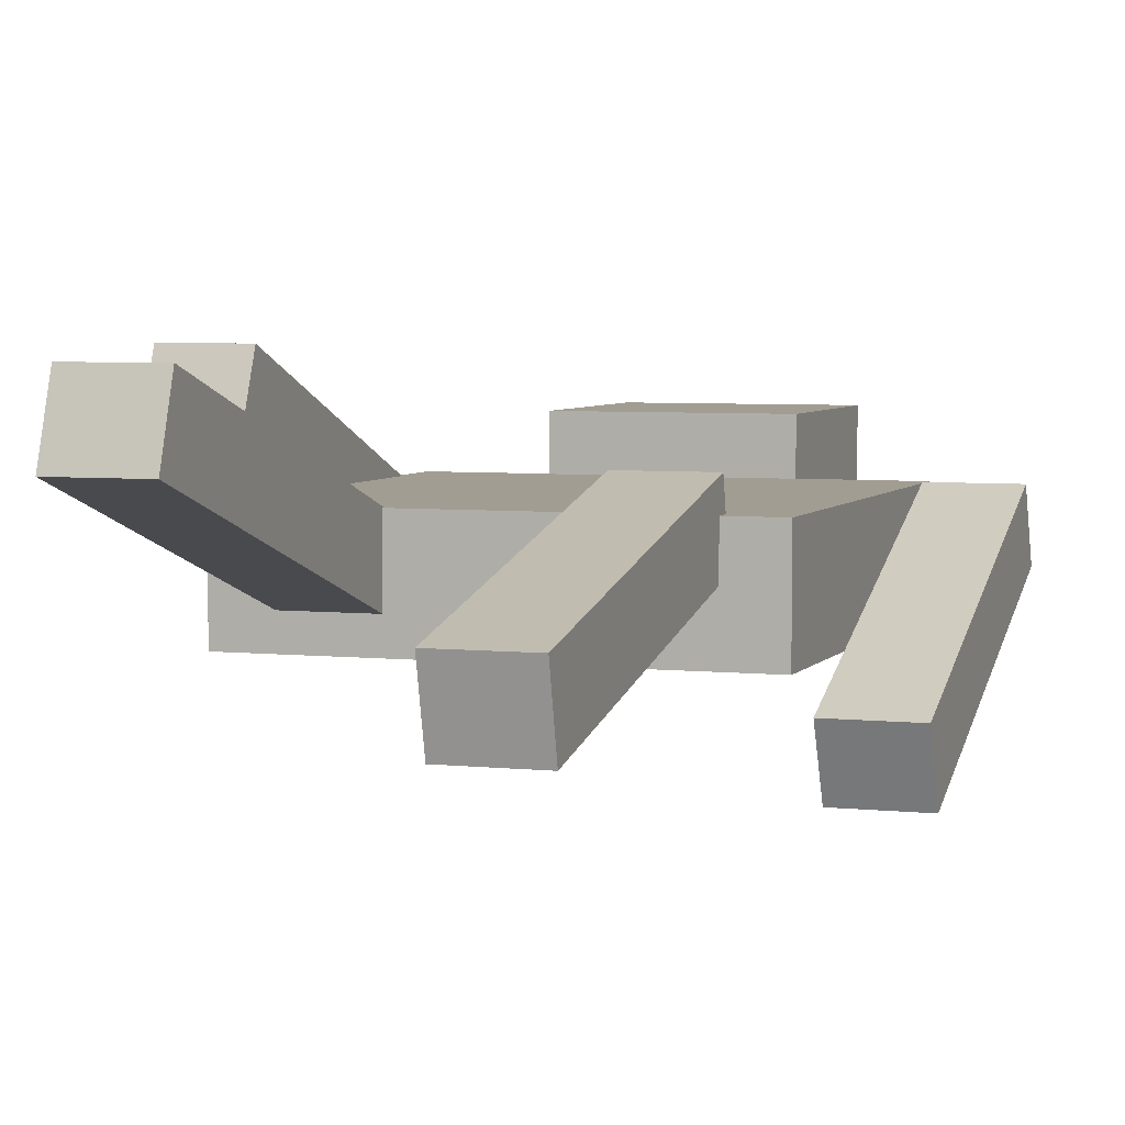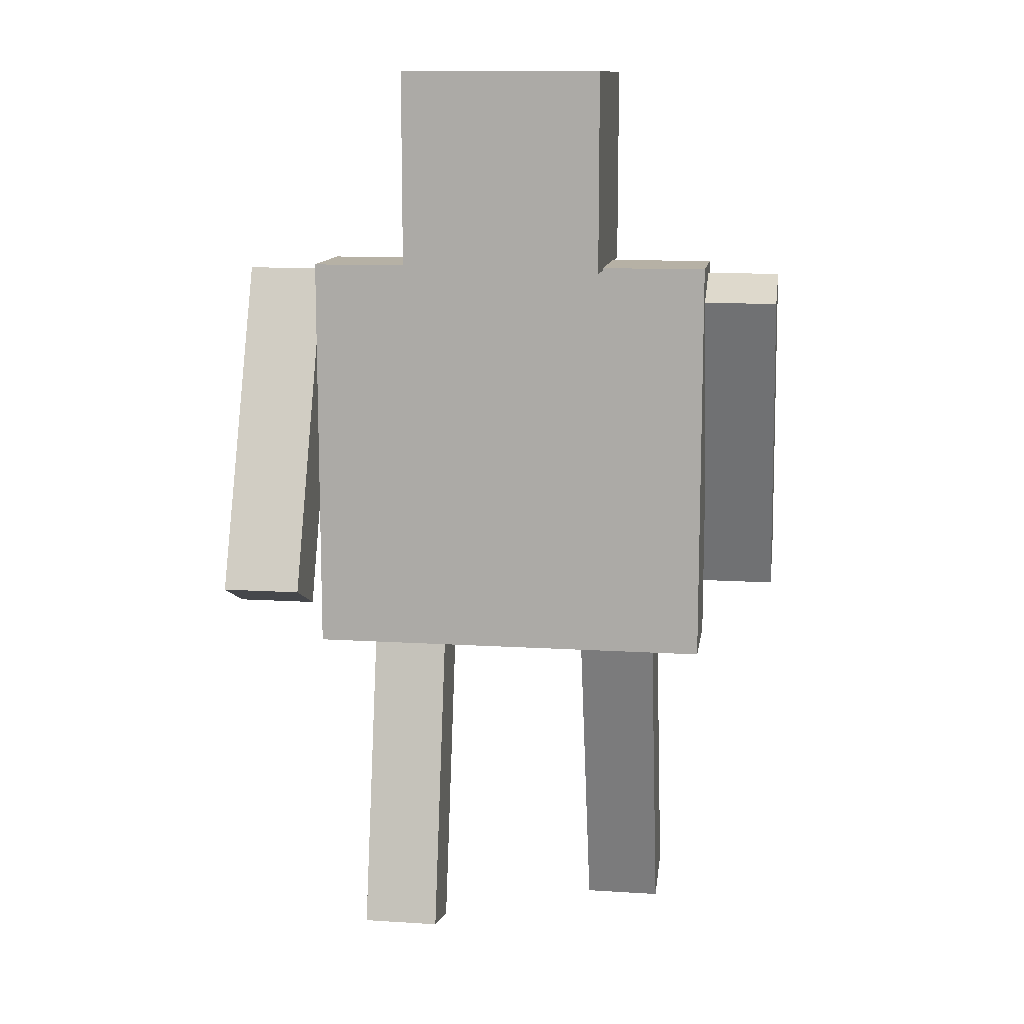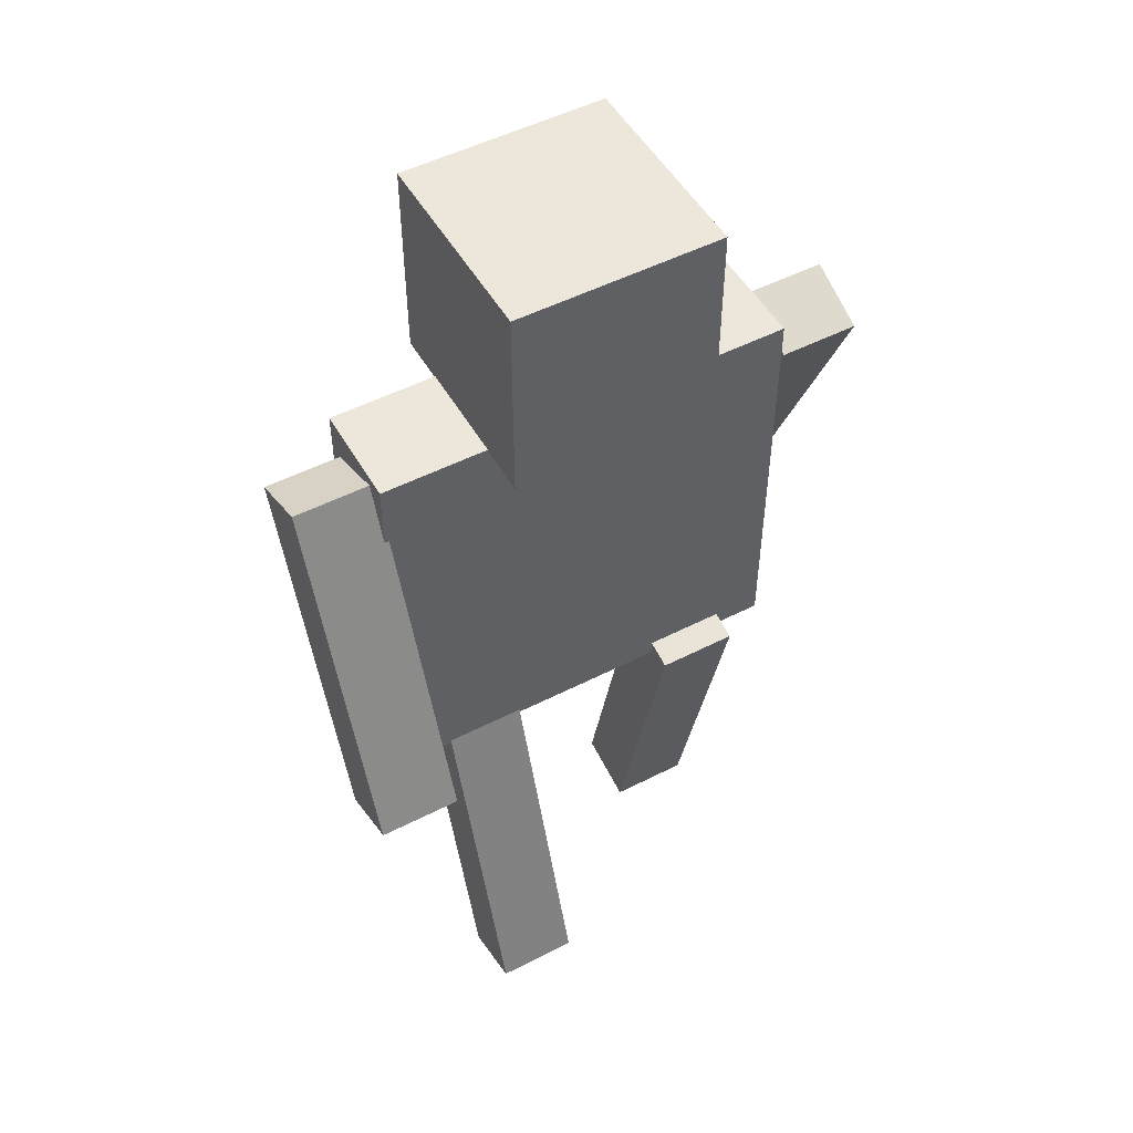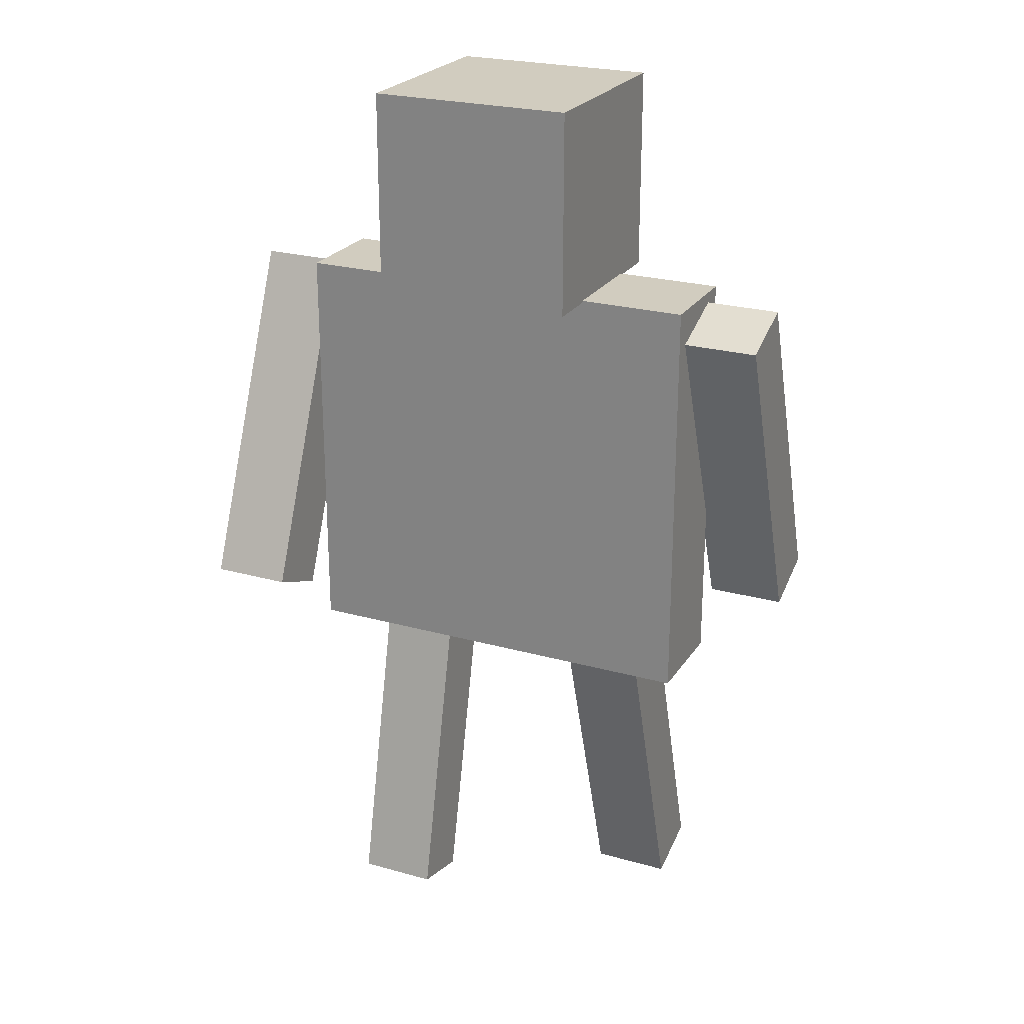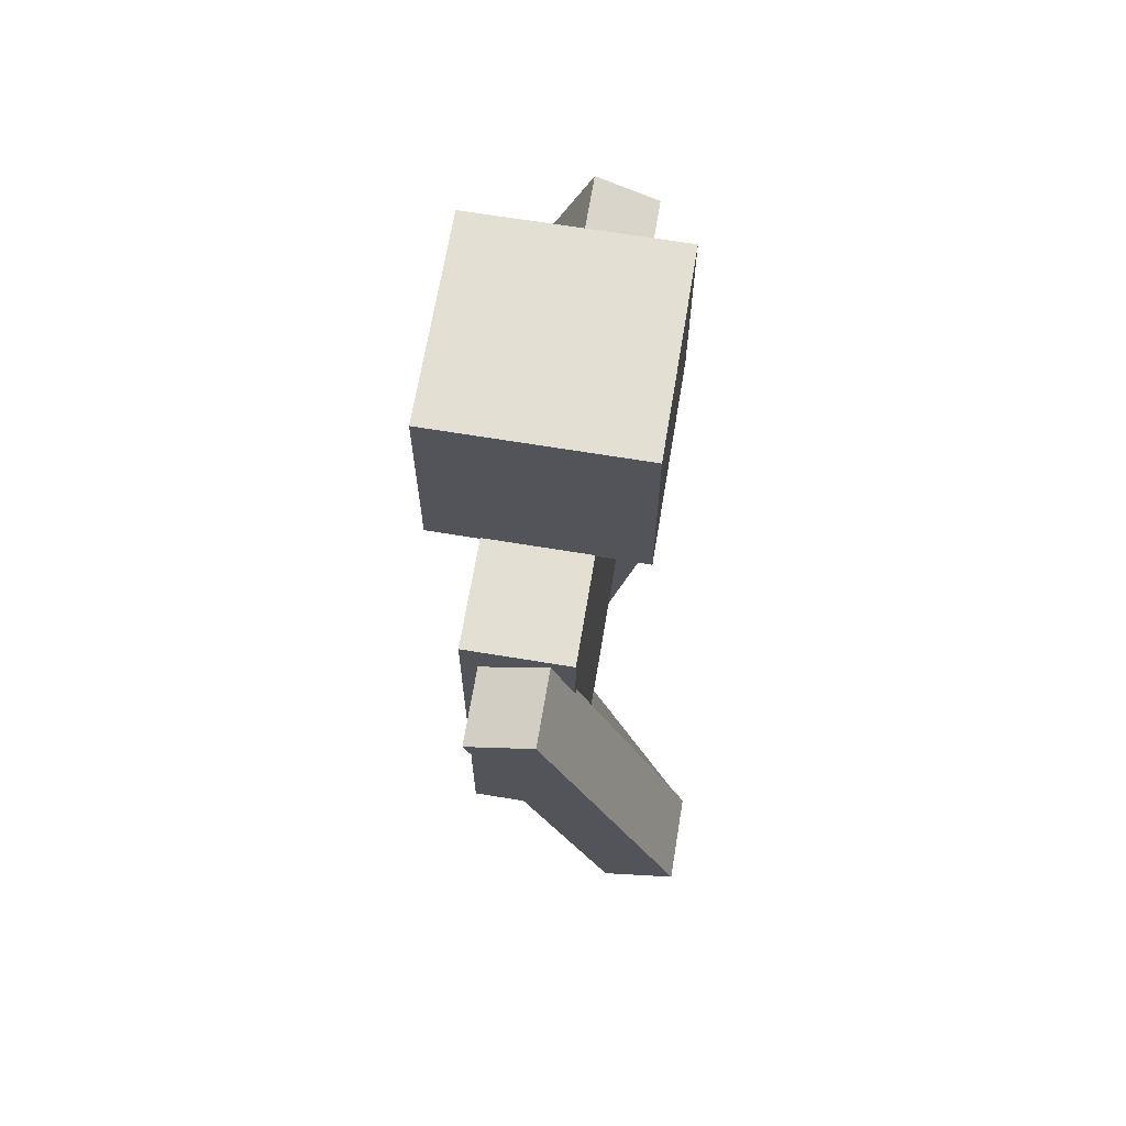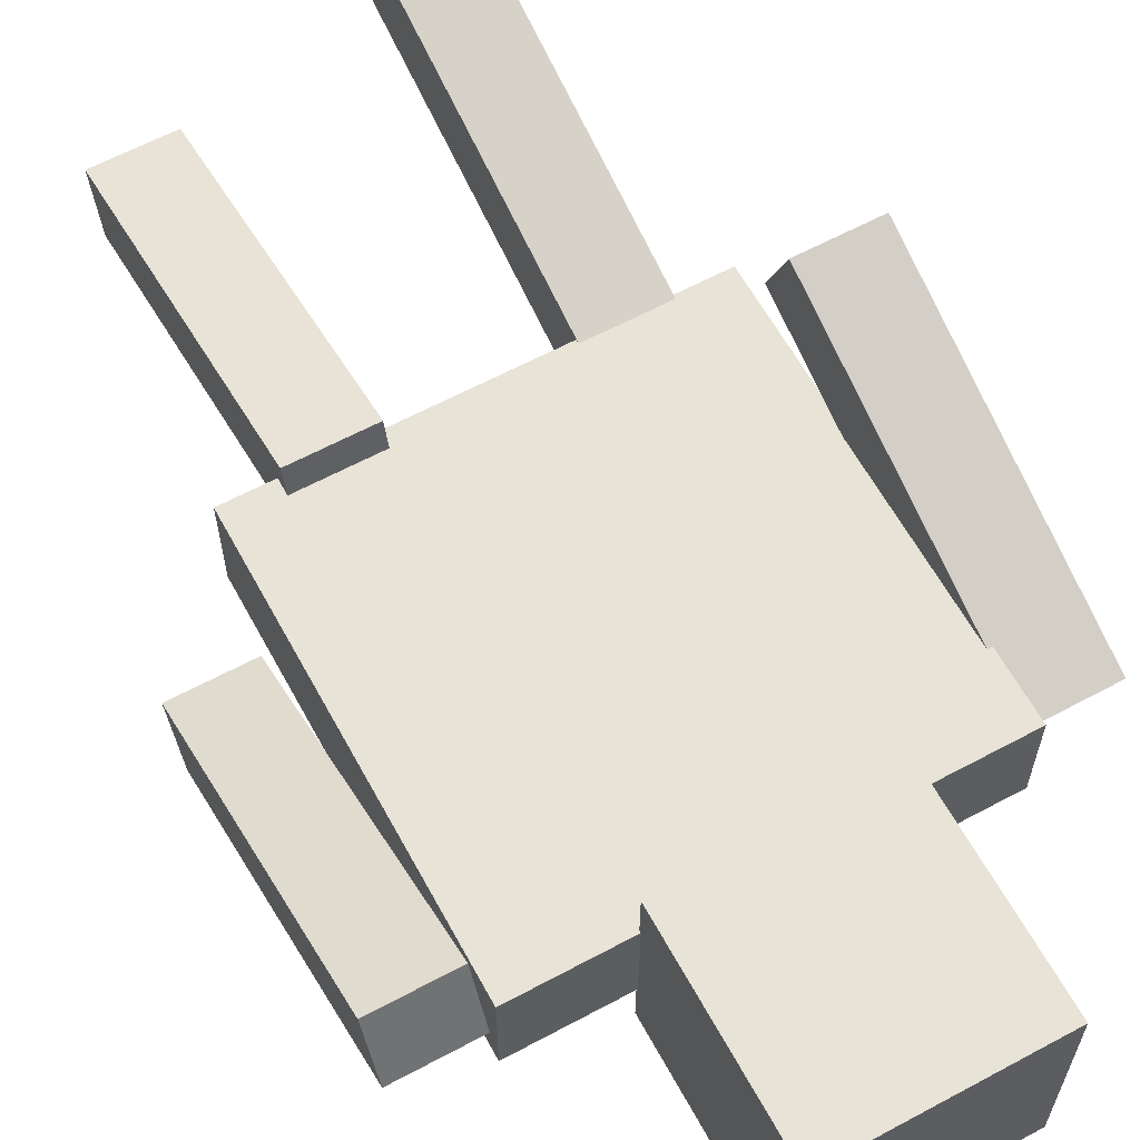
<metadata>
{"format":"obj","ext":"obj","renderer":"f3d","projection":"perspective","resolution":1024,"background":"white","views":[{"elev":4.9,"azim":18.9,"up":"+Z"},{"elev":12.0,"azim":-171.6,"up":"+Y"},{"elev":51.0,"azim":-29.1,"up":"+Y"},{"elev":24.0,"azim":-155.0,"up":"+Y"},{"elev":66.8,"azim":-80.6,"up":"+Y"},{"elev":62.0,"azim":151.4,"up":"+Z"}]}
</metadata>
<code>
o Cube.006
v 0.3827 -2.629 -0.009339
v 0.3827 -0.955 0.3805
v 0.3827 -2.553 -0.3357
v 0.3827 -0.879 0.05415
v 0.7636 -2.629 -0.009339
v 0.7636 -0.955 0.3805
v 0.7636 -2.553 -0.3357
v 0.7636 -0.879 0.05415
f 4 3 1
f 8 7 3
f 6 5 7
f 2 1 5
f 3 7 5
f 8 4 2
f 2 4 1
f 4 8 3
f 8 6 7
f 6 2 5
f 1 3 5
f 6 8 2
o Cube.005
v -0.7553 -2.522 0.7489
v -0.7553 -0.8882 0.2157
v -0.7553 -2.626 0.4304
v -0.7553 -0.9921 -0.1029
v -0.3745 -2.522 0.7489
v -0.3745 -0.8882 0.2157
v -0.3745 -2.626 0.4304
v -0.3745 -0.9921 -0.1029
f 12 11 9
f 16 15 11
f 14 13 15
f 10 9 13
f 11 15 13
f 16 12 10
f 10 12 9
f 12 16 11
f 16 14 15
f 14 10 13
f 9 11 13
f 14 16 10
o Cube.001
v -0.4897 0.9905 0.4897
v -0.4897 1.97 0.4897
v -0.4897 0.9905 -0.4897
v -0.4897 1.97 -0.4897
v 0.4897 0.9905 0.4897
v 0.4897 1.97 0.4897
v 0.4897 0.9905 -0.4897
v 0.4897 1.97 -0.4897
f 20 19 17
f 24 23 19
f 22 21 23
f 18 17 21
f 19 23 21
f 24 20 18
f 18 20 17
f 20 24 19
f 24 22 23
f 22 18 21
f 17 19 21
f 22 24 18
o Cube
v 1 -1 -0.2463
v 1 -1 0.2463
v -1 -1 0.2463
v -1 -1 -0.2463
v 1 1 -0.2463
v 1 1 0.2463
v -1 1 0.2463
v -1 1 -0.2463
f 26 27 28
f 32 31 30
f 29 30 26
f 30 31 27
f 31 32 28
f 25 28 32
f 25 26 28
f 29 32 30
f 25 29 26
f 26 30 27
f 27 31 28
f 29 25 32
o Cube.003
v 1.009 -0.7512 -0.413
v 1.009 0.8335 0.2532
v 1.009 -0.6213 -0.7219
v 1.009 0.9633 -0.05569
v 1.389 -0.7512 -0.413
v 1.389 0.8335 0.2532
v 1.389 -0.6213 -0.7219
v 1.389 0.9633 -0.05569
f 36 35 33
f 40 39 35
f 40 38 37
f 34 33 37
f 35 39 37
f 40 36 34
f 34 36 33
f 36 40 35
f 39 40 37
f 38 34 37
f 33 35 37
f 38 40 34
o Cube.004
v -1.359 -0.6515 0.7709
v -1.359 0.9478 0.1405
v -1.359 -0.7743 0.4592
v -1.359 0.8249 -0.1712
v -0.9778 -0.6515 0.7709
v -0.9778 0.9478 0.1405
v -0.9778 -0.7743 0.4592
v -0.9778 0.8249 -0.1712
f 44 43 41
f 48 47 43
f 46 45 47
f 42 41 45
f 43 47 45
f 48 44 42
f 42 44 41
f 44 48 43
f 48 46 47
f 46 42 45
f 41 43 45
f 46 48 42

</code>
